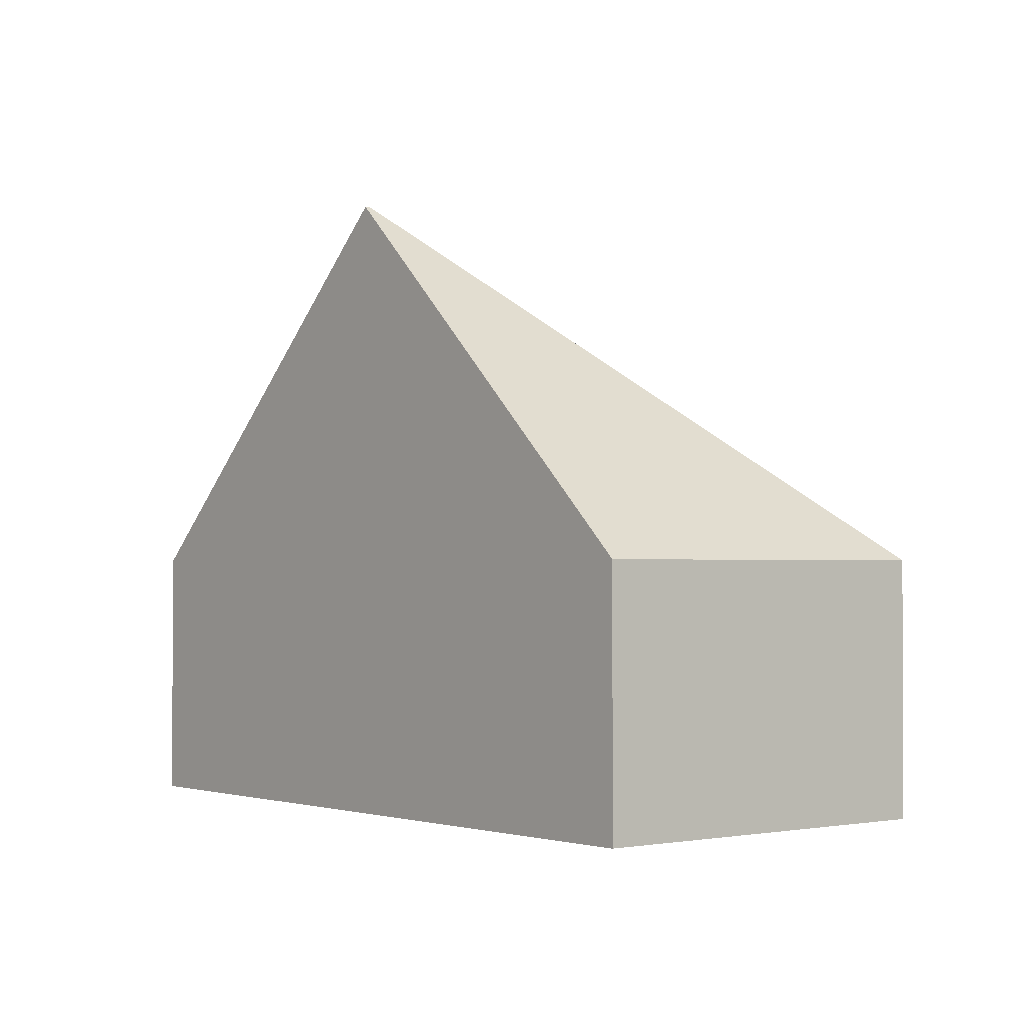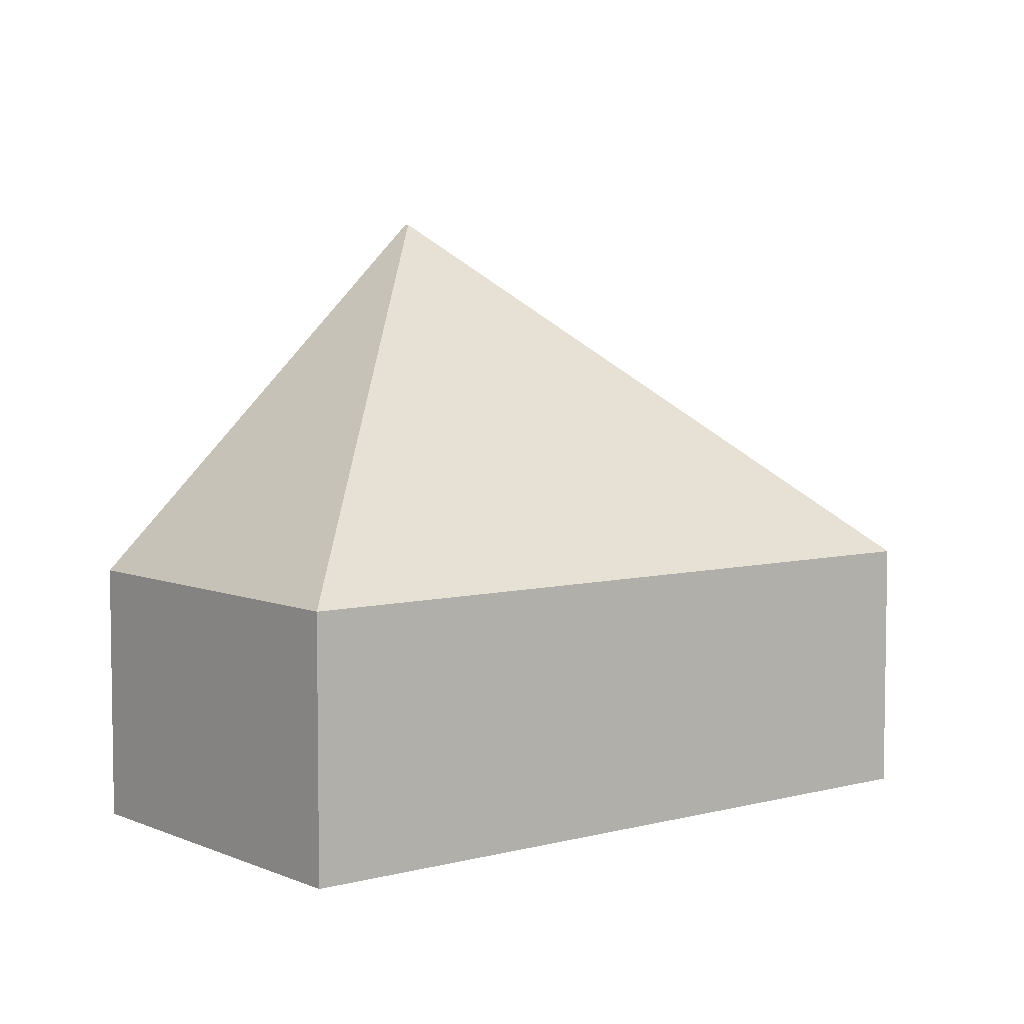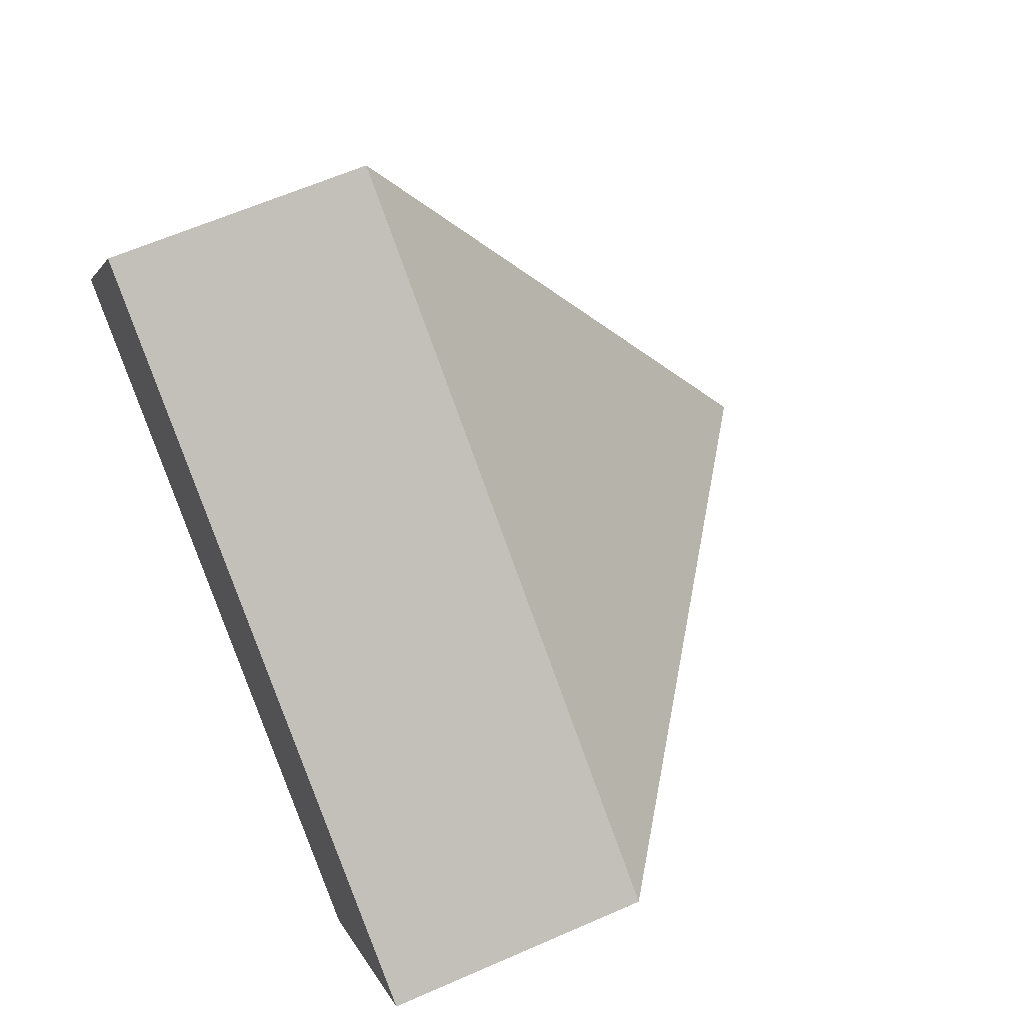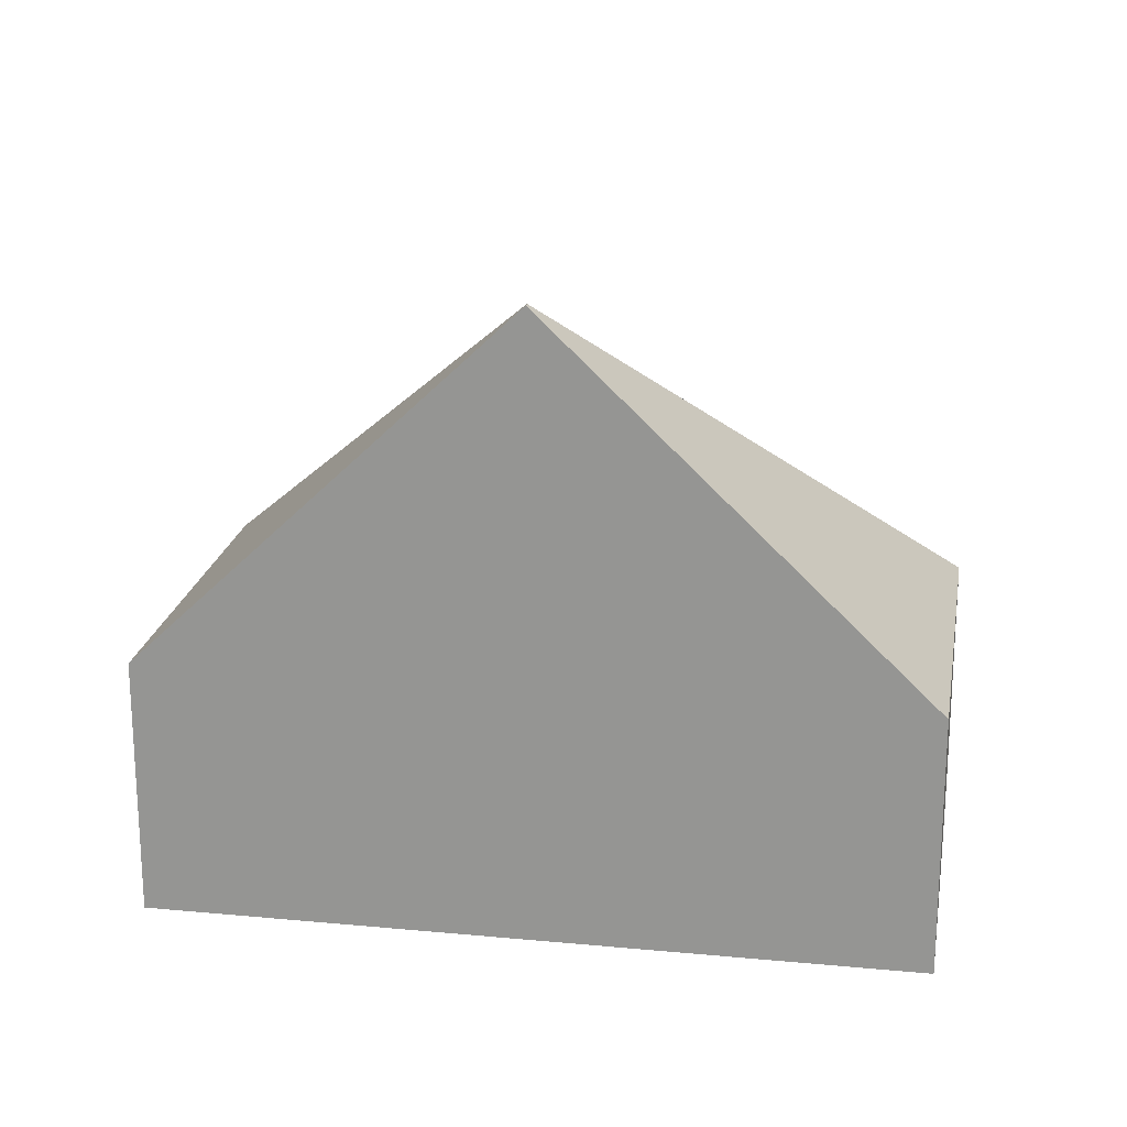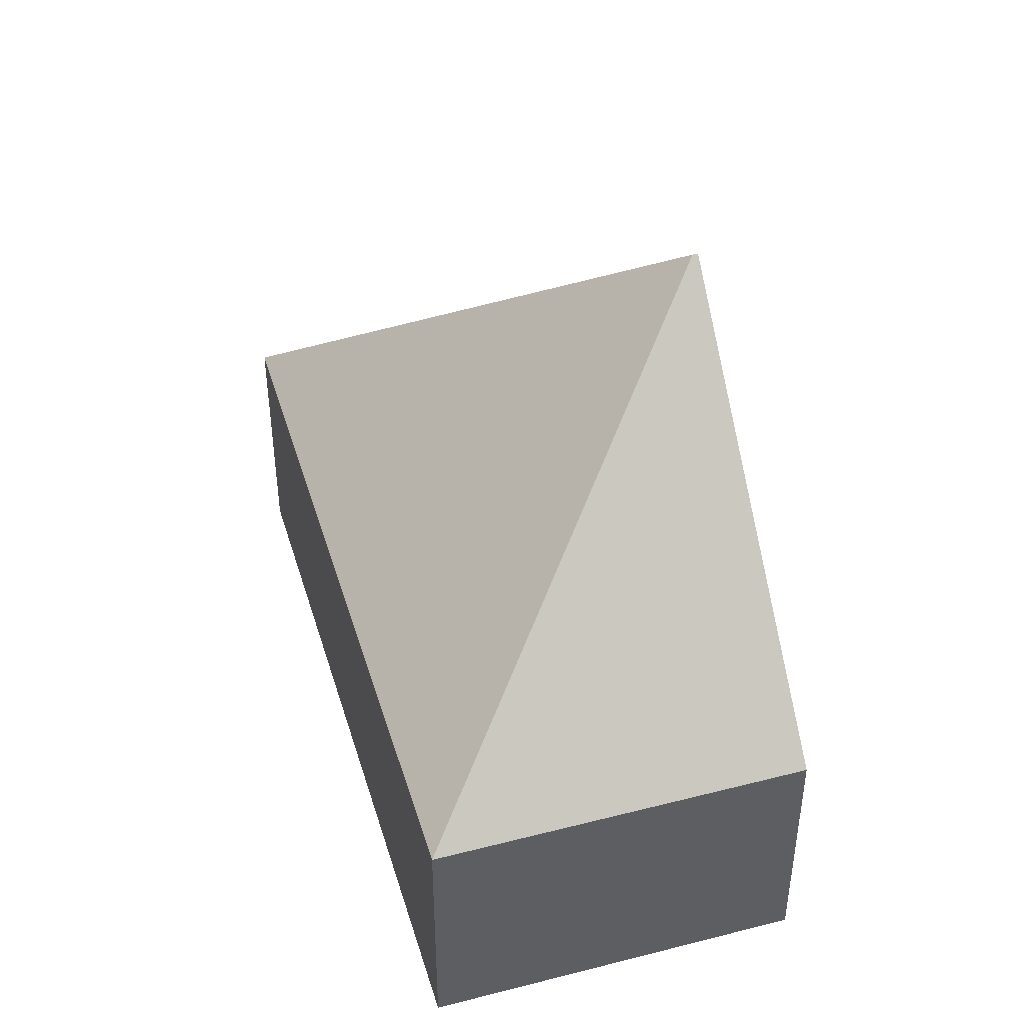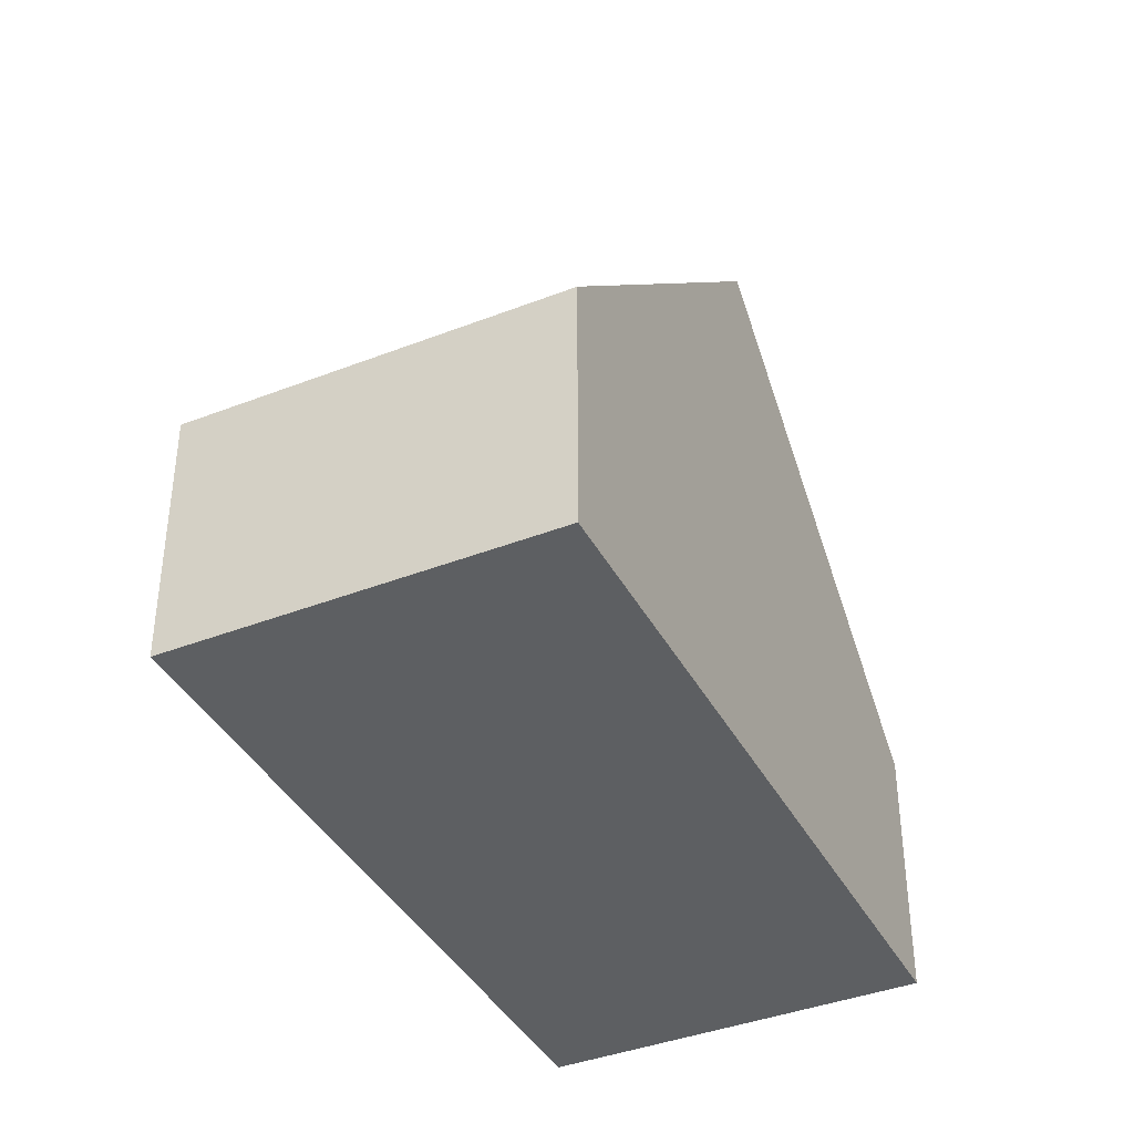
<metadata>
{"format":"obj","ext":"obj","renderer":"f3d","projection":"perspective","resolution":1024,"background":"white","views":[{"elev":-1.4,"azim":-97.1,"up":"+Y"},{"elev":5.7,"azim":-6.6,"up":"+Y"},{"elev":63.0,"azim":66.1,"up":"+Z"},{"elev":20.7,"azim":-138.4,"up":"+Y"},{"elev":45.2,"azim":105.4,"up":"+Y"},{"elev":-39.7,"azim":147.7,"up":"+Y"}]}
</metadata>
<code>
v  5.125 2.043 -3.193
v  2.587 4.917 -1.558
v  6.746 2.043 -0.592
v  2.563 4.917 -1.597
v  1.621 2.043 2.601
v  0 2.043 1.251e-16
v  5.125 1.955e-16 -3.193
v  2.563 9.779e-17 -1.597
v  0 0 0
v  1.621 -1.593e-16 2.601
v  6.746 3.625e-17 -0.592
g defaultobject
f 1 2 3
f 2 1 4
f 2 5 3
f 5 4 6
f 4 5 2
f 7 4 1
f 4 7 6
f 6 7 8
f 6 8 9
f 9 5 6
f 5 9 10
f 10 3 5
f 3 10 11
f 11 1 3
f 1 11 7
f 8 10 9
f 10 8 7
f 10 7 11

</code>
